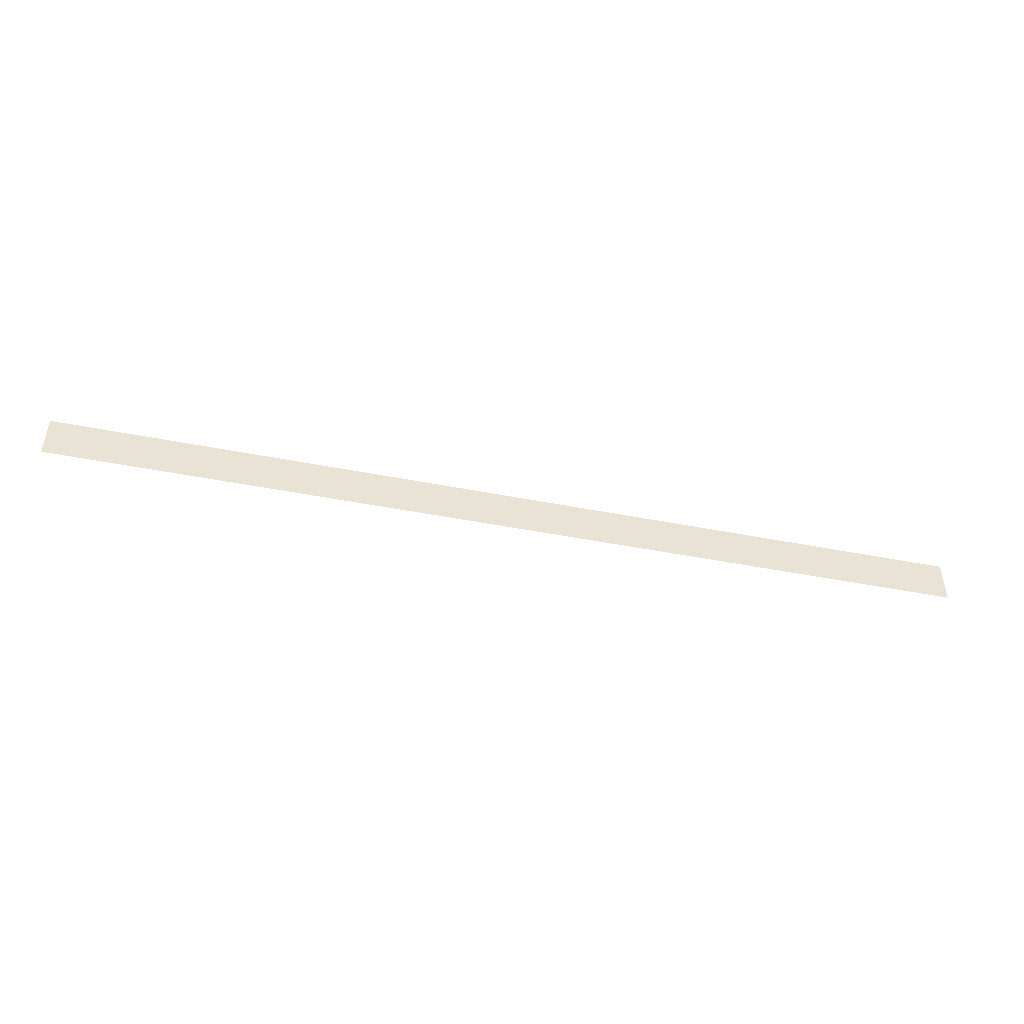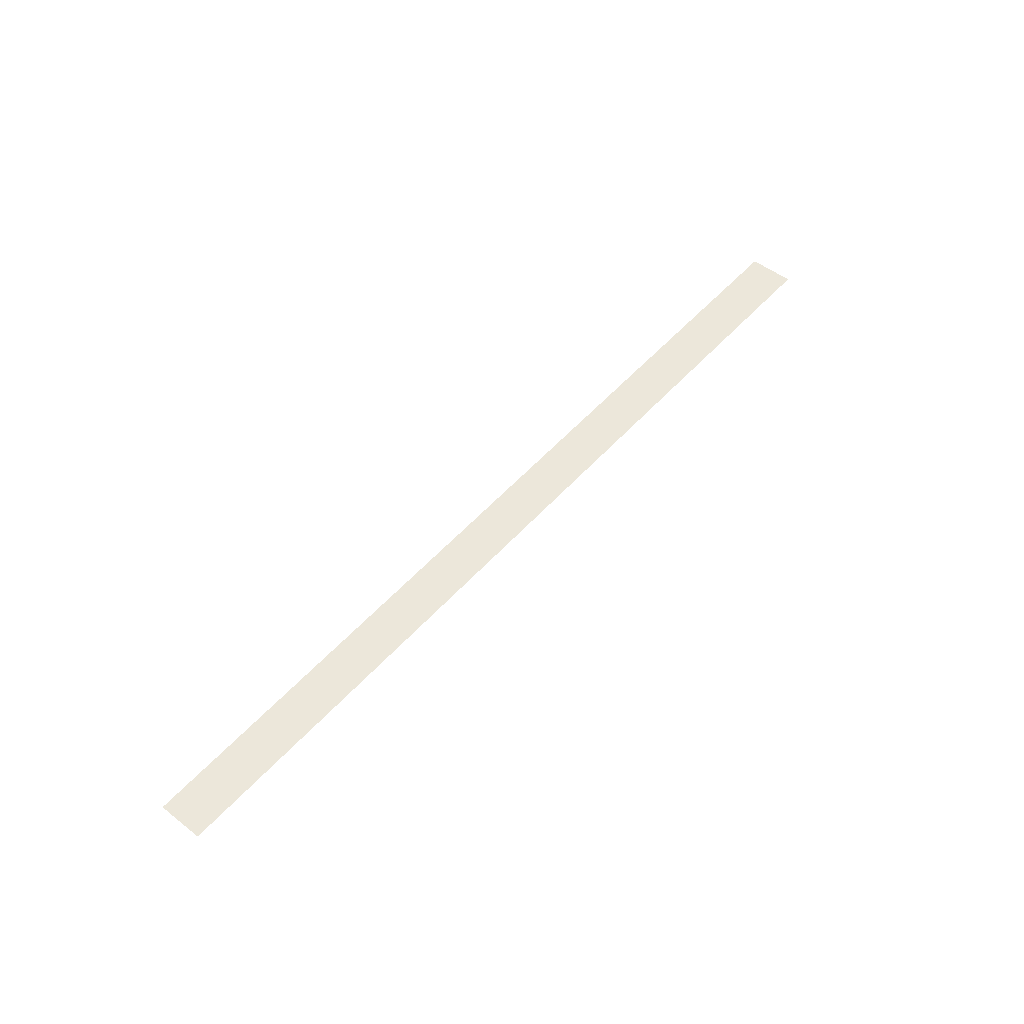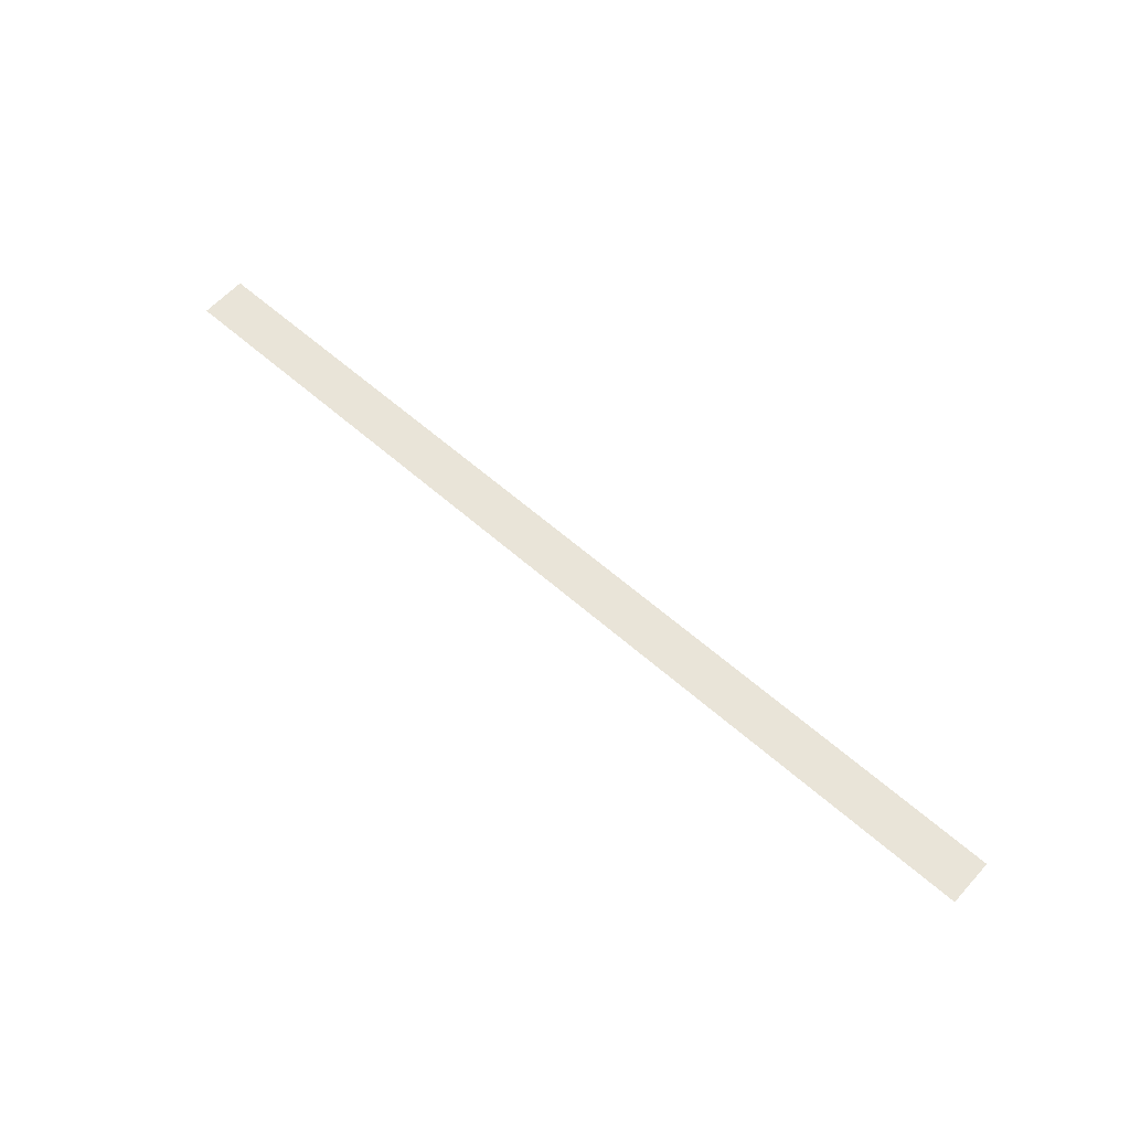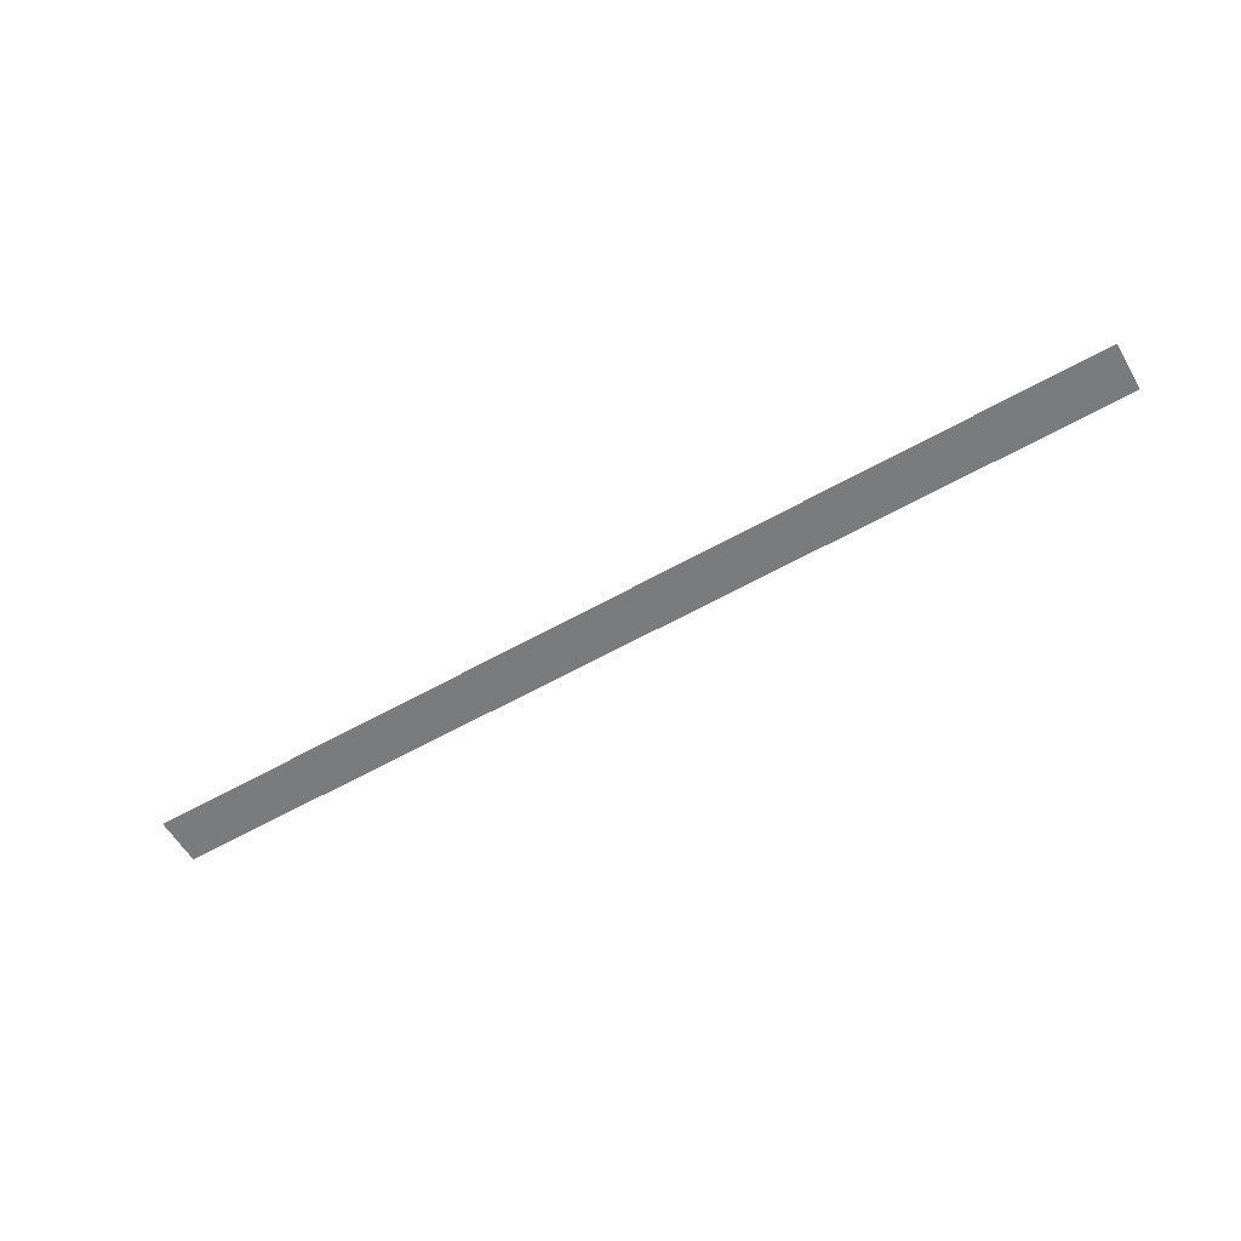
<metadata>
{"format":"obj","ext":"obj","renderer":"f3d","projection":"perspective","resolution":1024,"background":"white","views":[{"elev":-47.4,"azim":-12.6,"up":"+Y"},{"elev":51.6,"azim":130.2,"up":"+Z"},{"elev":60.4,"azim":42.2,"up":"+Z"},{"elev":-58.3,"azim":30.6,"up":"+Z"}]}
</metadata>
<code>
o stonewalls_2ndfloor_01
v -2.892 -8.408 -11.35
v 2.808 -8.39 -11.35
v 2.808 -8.109 -11.35
v -2.895 -8.123 -11.35
f 1 2 3
f 3 4 1

</code>
